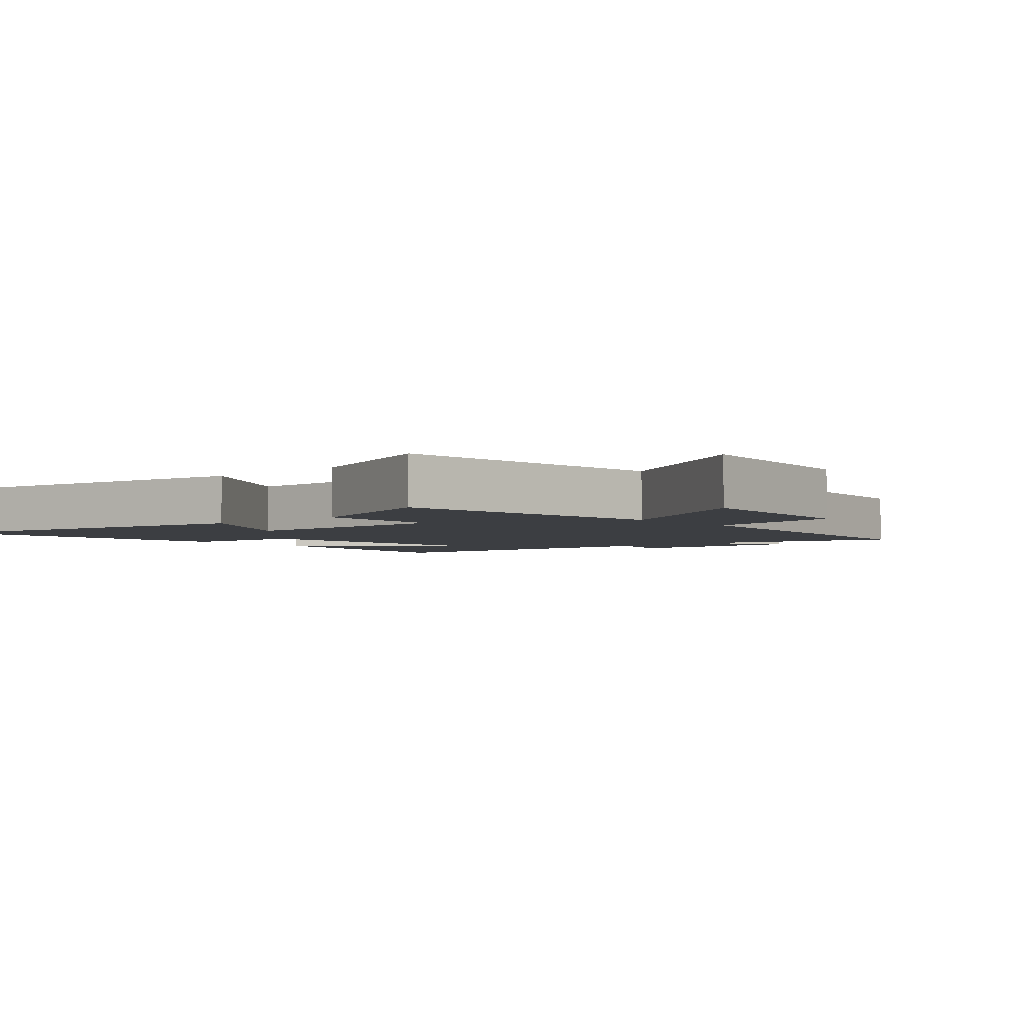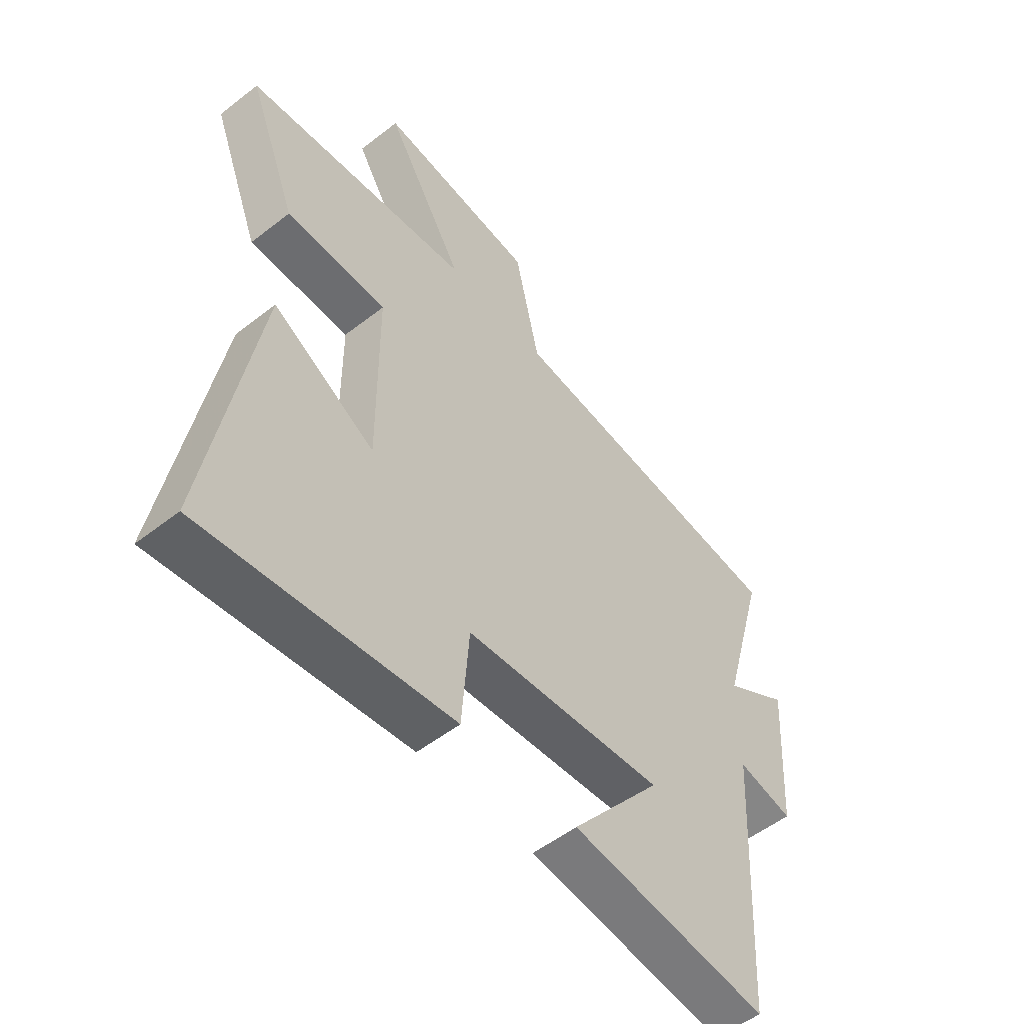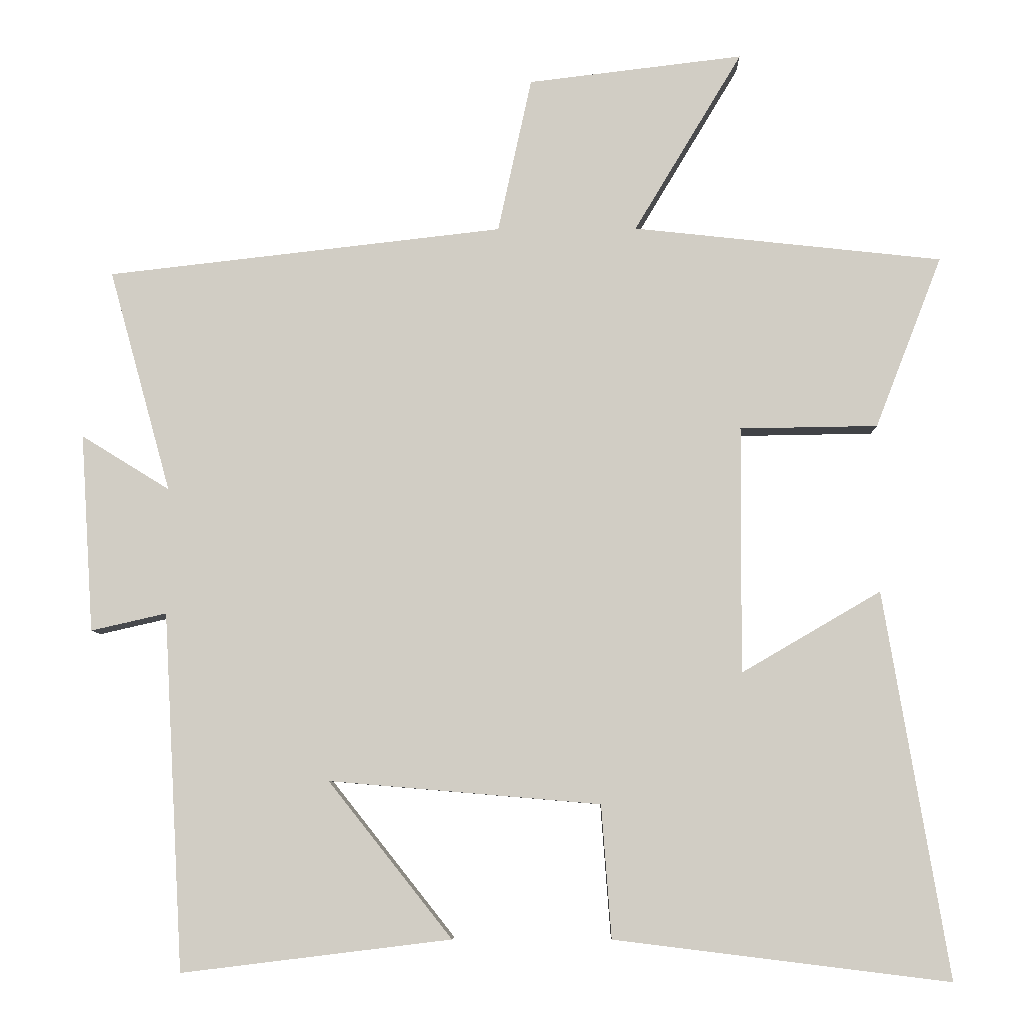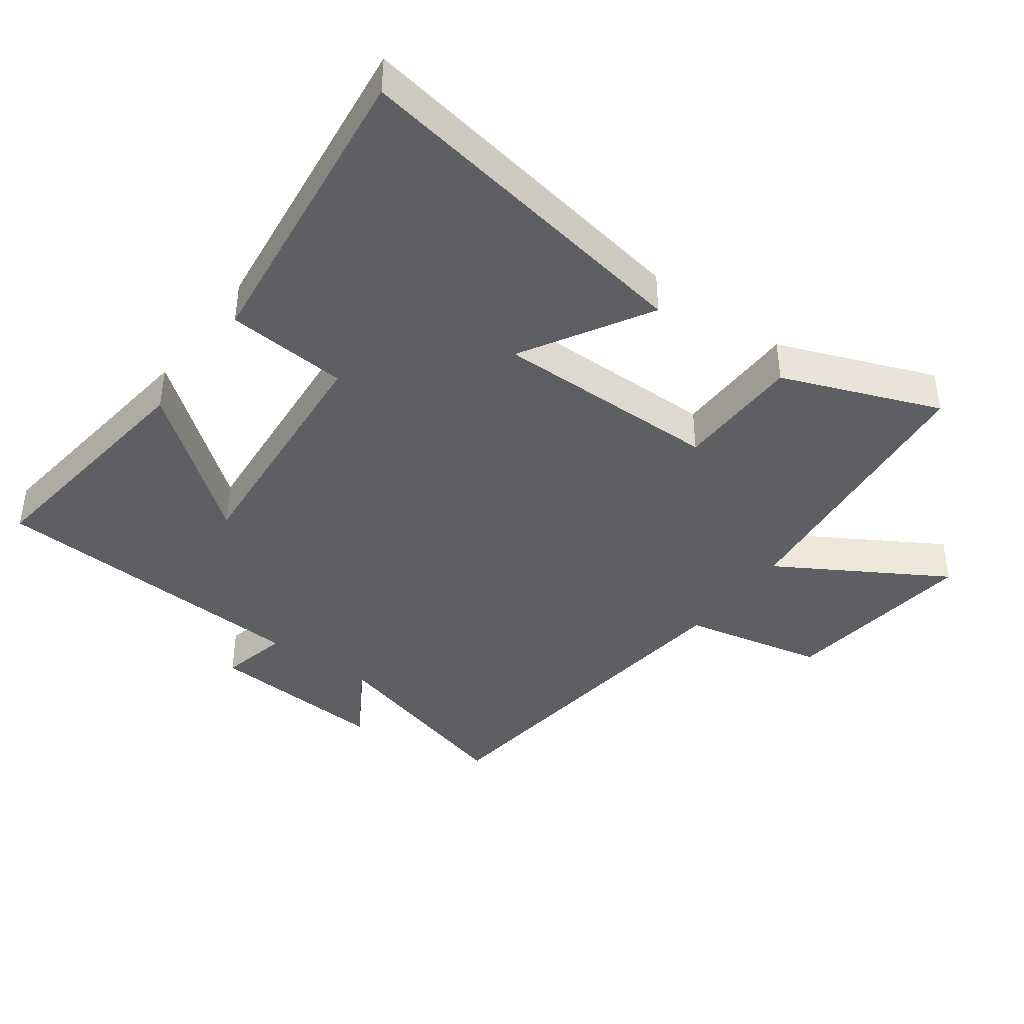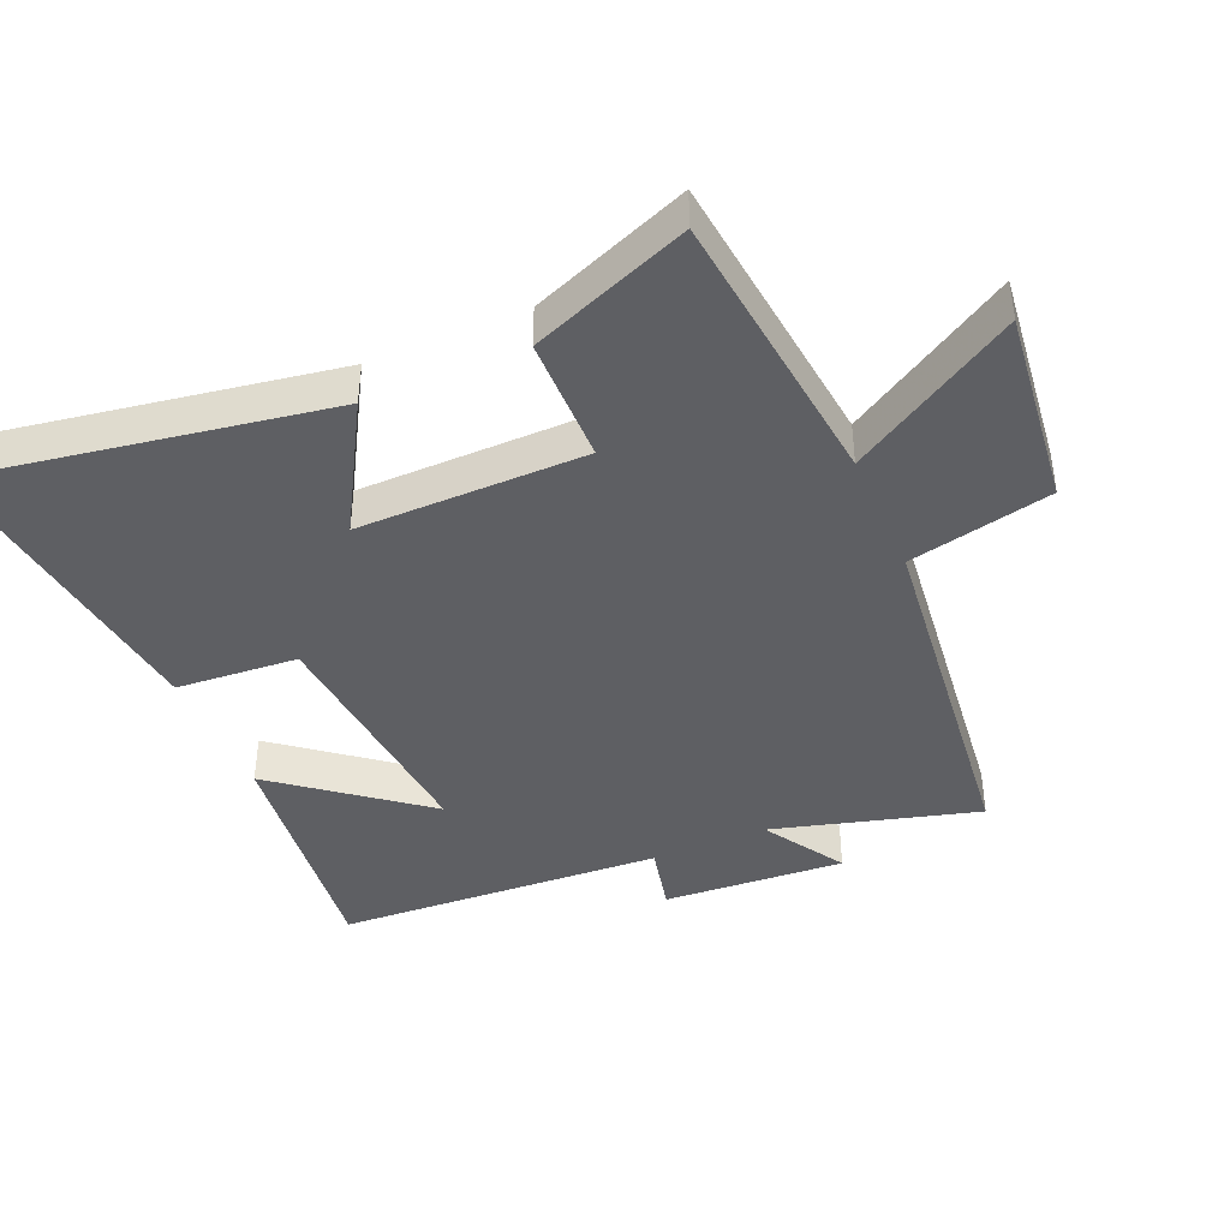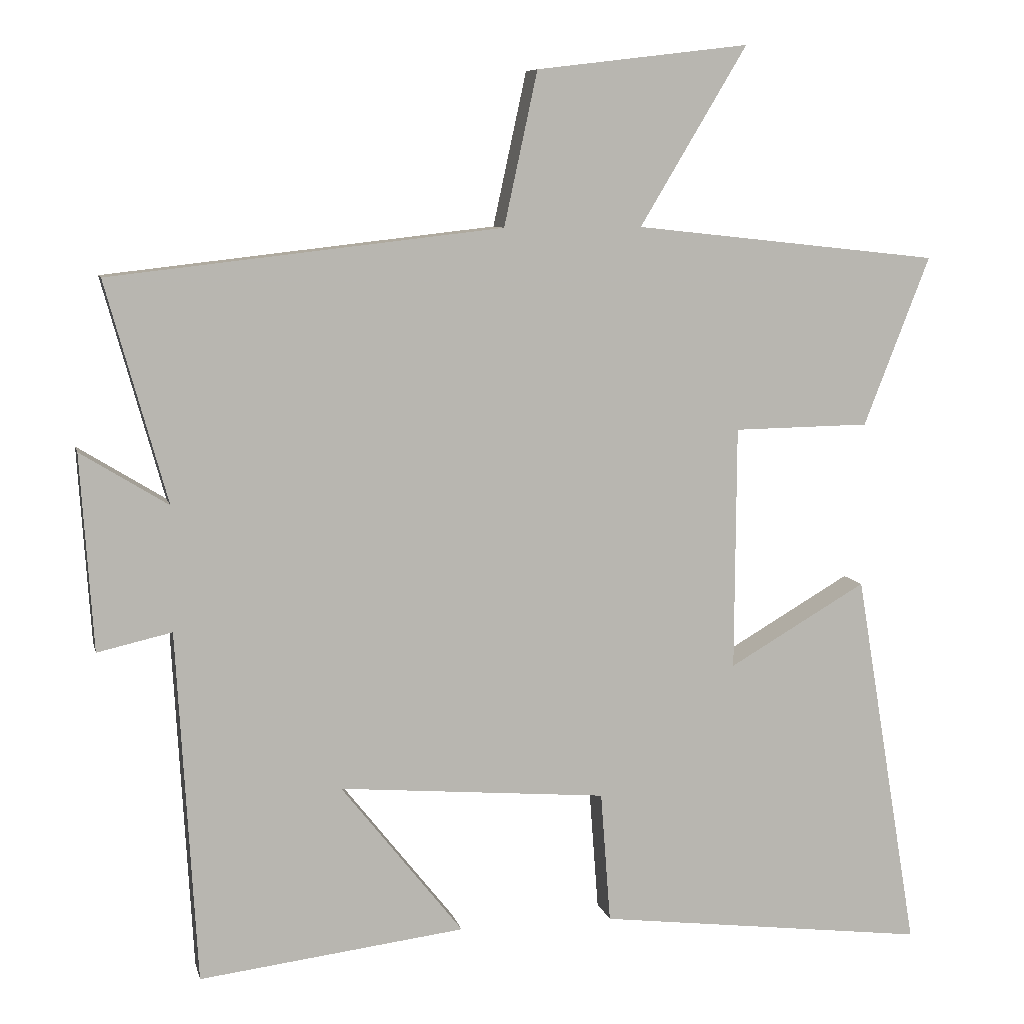
<metadata>
{"format":"obj","ext":"obj","renderer":"f3d","projection":"perspective","resolution":1024,"background":"white","views":[{"elev":-3.4,"azim":-48.7,"up":"+Y"},{"elev":-53.4,"azim":-50.2,"up":"+Z"},{"elev":-7.0,"azim":-178.8,"up":"+Z"},{"elev":-40.8,"azim":-126.3,"up":"+Y"},{"elev":-41.7,"azim":-66.6,"up":"+Y"},{"elev":8.2,"azim":167.3,"up":"+Z"}]}
</metadata>
<code>
v 0.586 0.07 0.437
v 0.5 0.07 0.127
v 0.623 0.07 0.203
v 0.605 0.07 -0.073
v 0.5 0.07 -0.049
v 0.472 0.07 -0.546
v 0.097 0.07 -0.5
v 0.269 0.07 -0.283
v -0.109 0.07 -0.315
v -0.123 0.07 -0.5
v -0.59 0.07 -0.557
v -0.5 0.07 -0.02
v -0.306 0.07 -0.133
v -0.308 0.07 0.211
v -0.5 0.07 0.214
v -0.593 0.07 0.453
v -0.162 0.07 0.5
v -0.313 0.07 0.752
v -0.013 0.07 0.716
v 0.034 0.07 0.5
v 0.586 0 0.437
v 0.5 0 0.127
v 0.623 0 0.203
v 0.605 0 -0.073
v 0.5 0 -0.049
v 0.472 0 -0.546
v 0.097 0 -0.5
v 0.269 0 -0.283
v -0.109 0 -0.315
v -0.123 0 -0.5
v -0.59 0 -0.557
v -0.5 0 -0.02
v -0.306 0 -0.133
v -0.308 0 0.211
v -0.5 0 0.214
v -0.593 0 0.453
v -0.162 0 0.5
v -0.313 0 0.752
v -0.013 0 0.716
v 0.034 0 0.5
f 17 18 19 20
f 17 20 1
f 16 17 1
f 15 16 1
f 14 15 1
f 13 14 1 2
f 11 12 13
f 10 11 13
f 9 10 13
f 8 9 13 2
f 5 6 7 8
f 5 8 2 3
f 3 4 5
f 40 39 38 37
f 21 40 37
f 21 37 36
f 21 36 35
f 21 35 34
f 22 21 34 33
f 33 32 31
f 33 31 30
f 33 30 29
f 22 33 29 28
f 28 27 26 25
f 23 22 28 25
f 25 24 23
f 1 21 22 2
f 2 22 23 3
f 3 23 24 4
f 4 24 25 5
f 5 25 26 6
f 6 26 27 7
f 7 27 28 8
f 8 28 29 9
f 9 29 30 10
f 10 30 31 11
f 11 31 32 12
f 12 32 33 13
f 13 33 34 14
f 14 34 35 15
f 15 35 36 16
f 16 36 37 17
f 17 37 38 18
f 18 38 39 19
f 19 39 40 20
f 20 40 21 1

</code>
